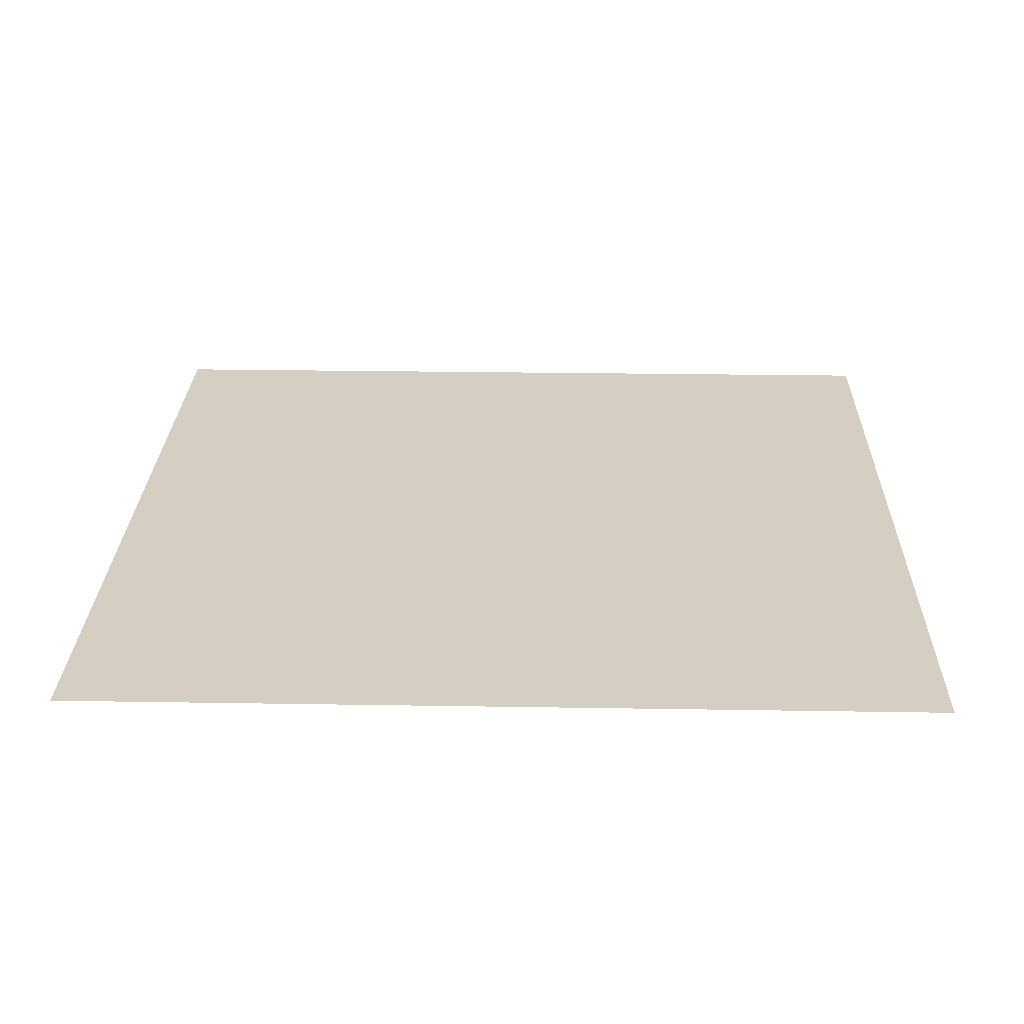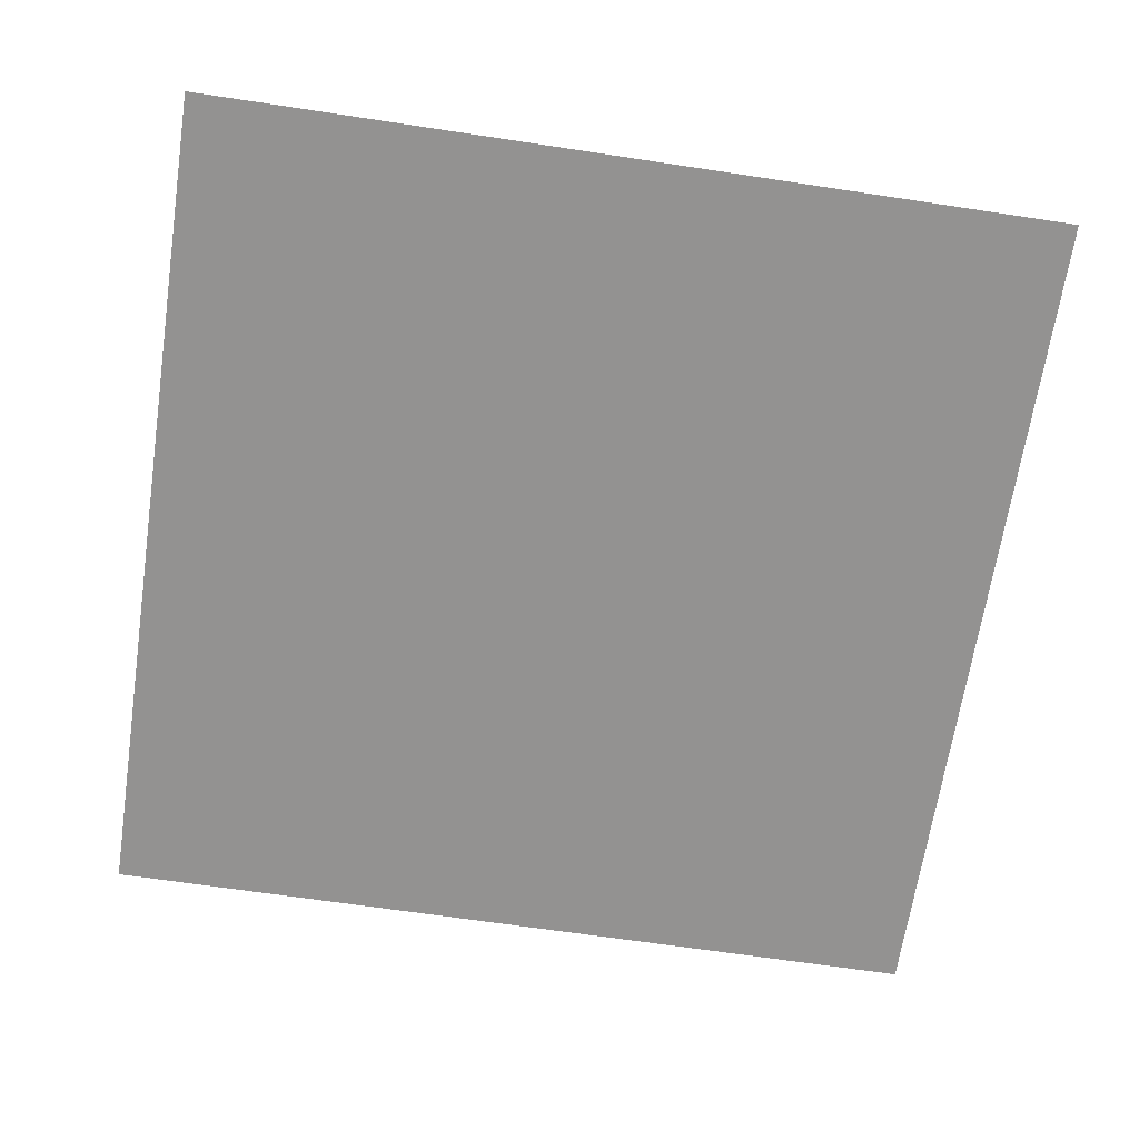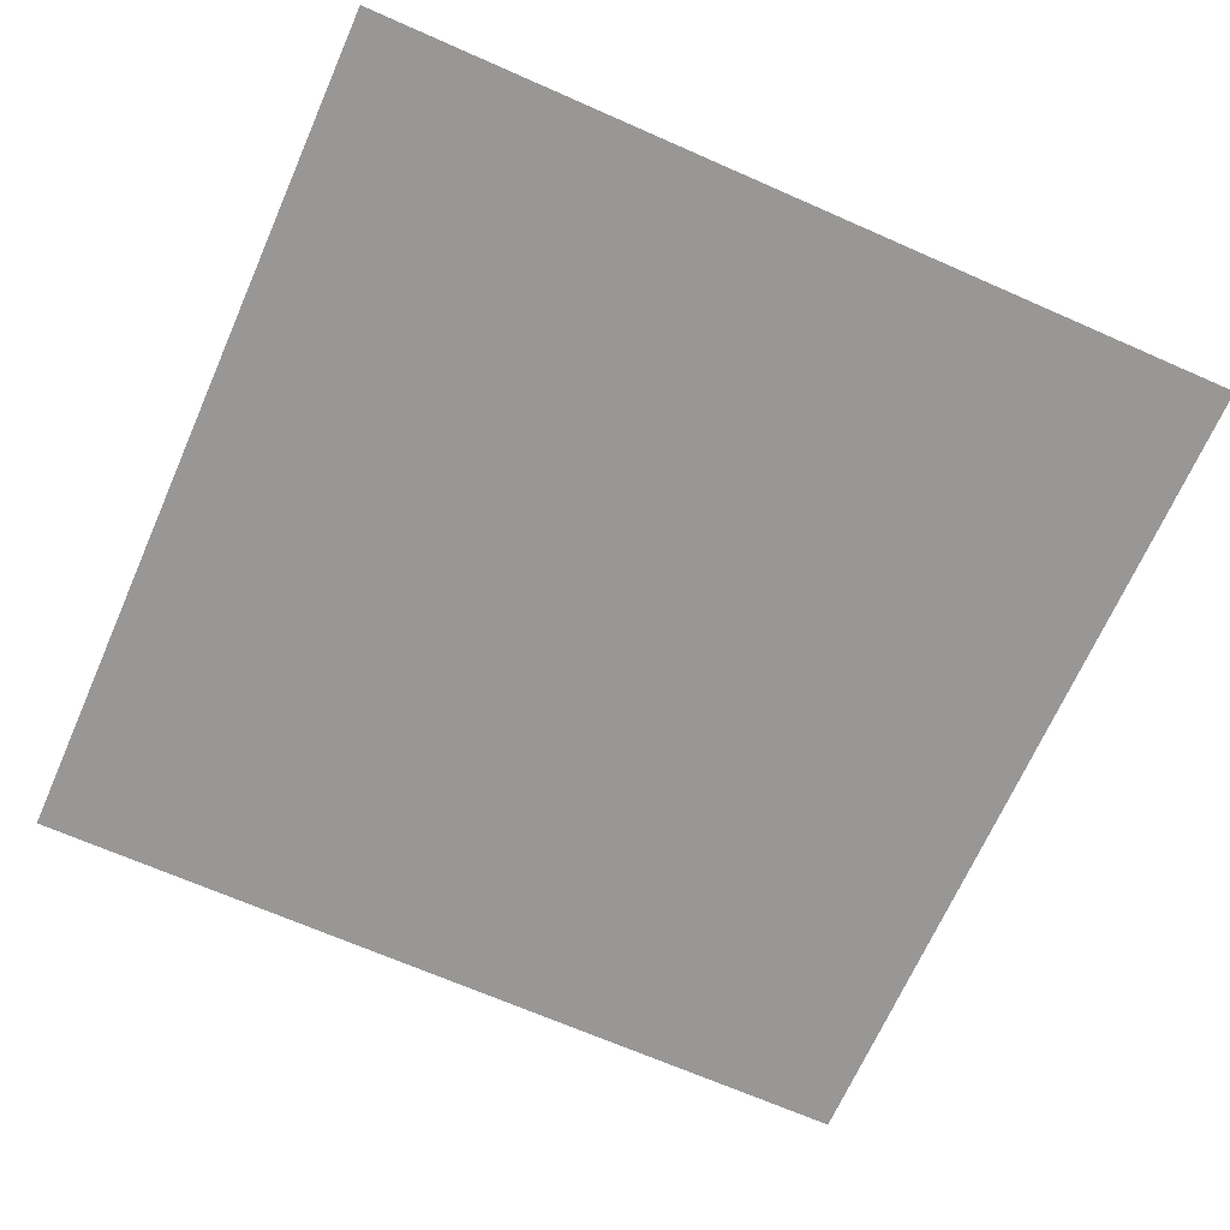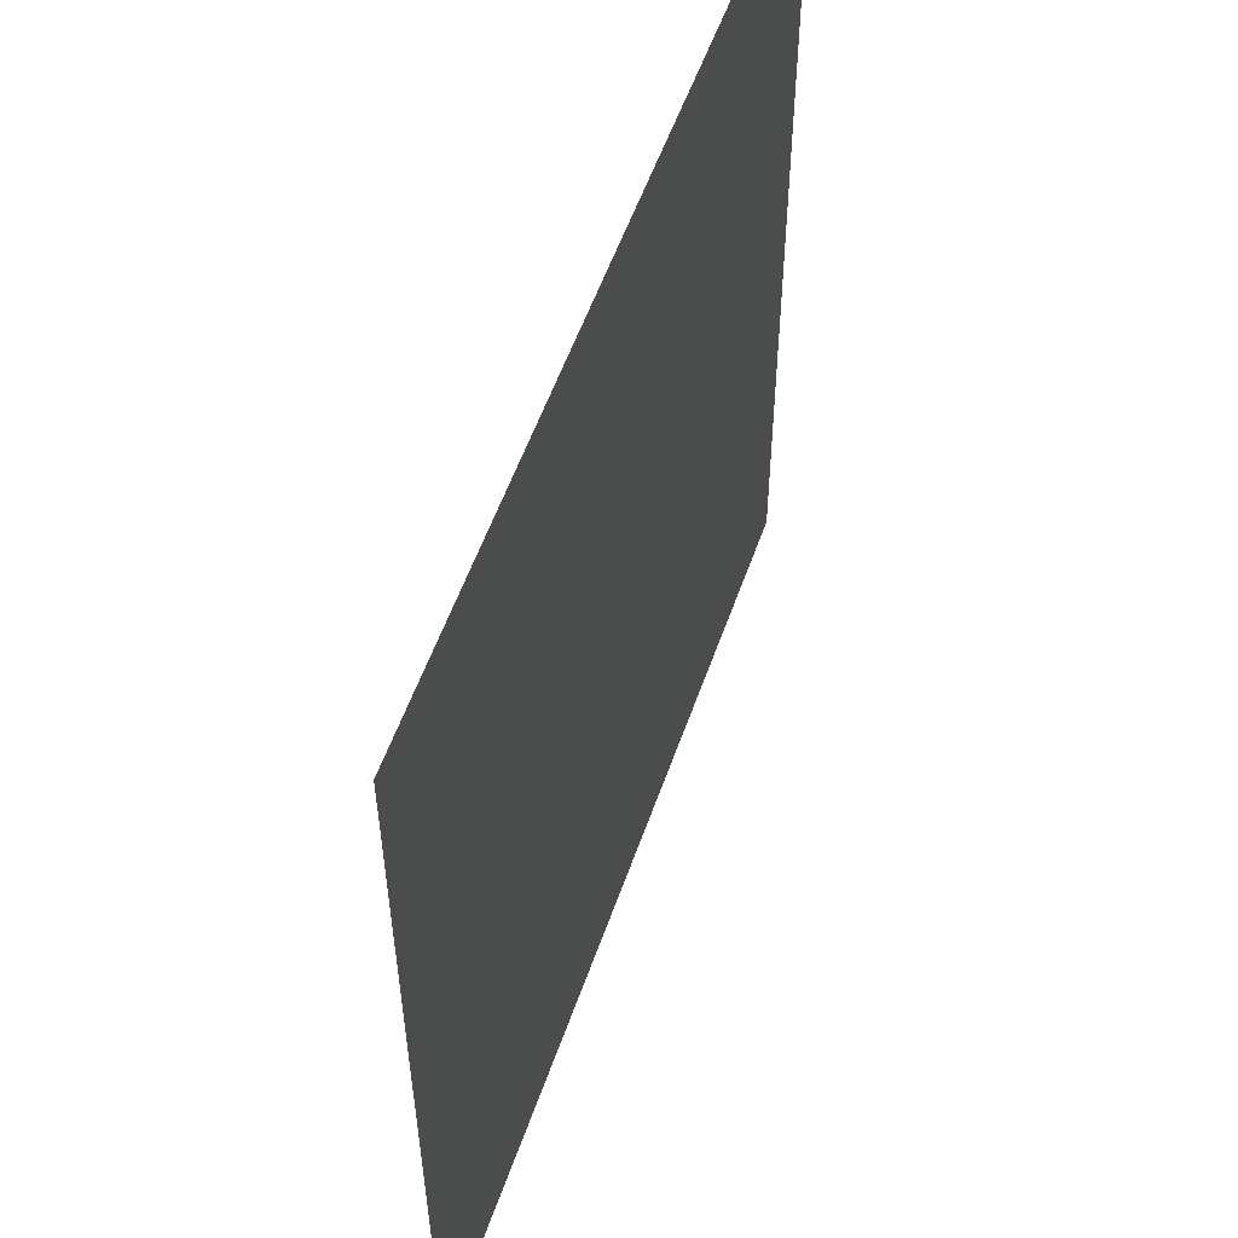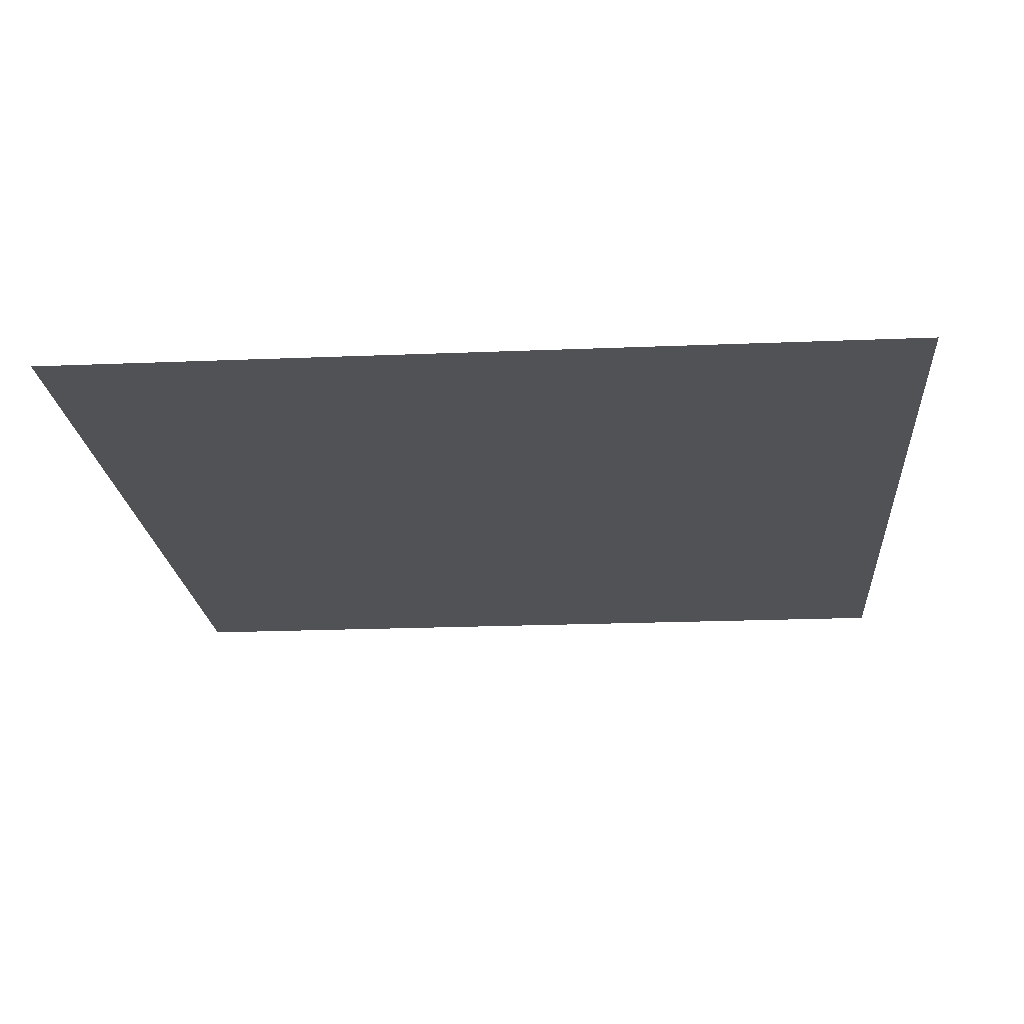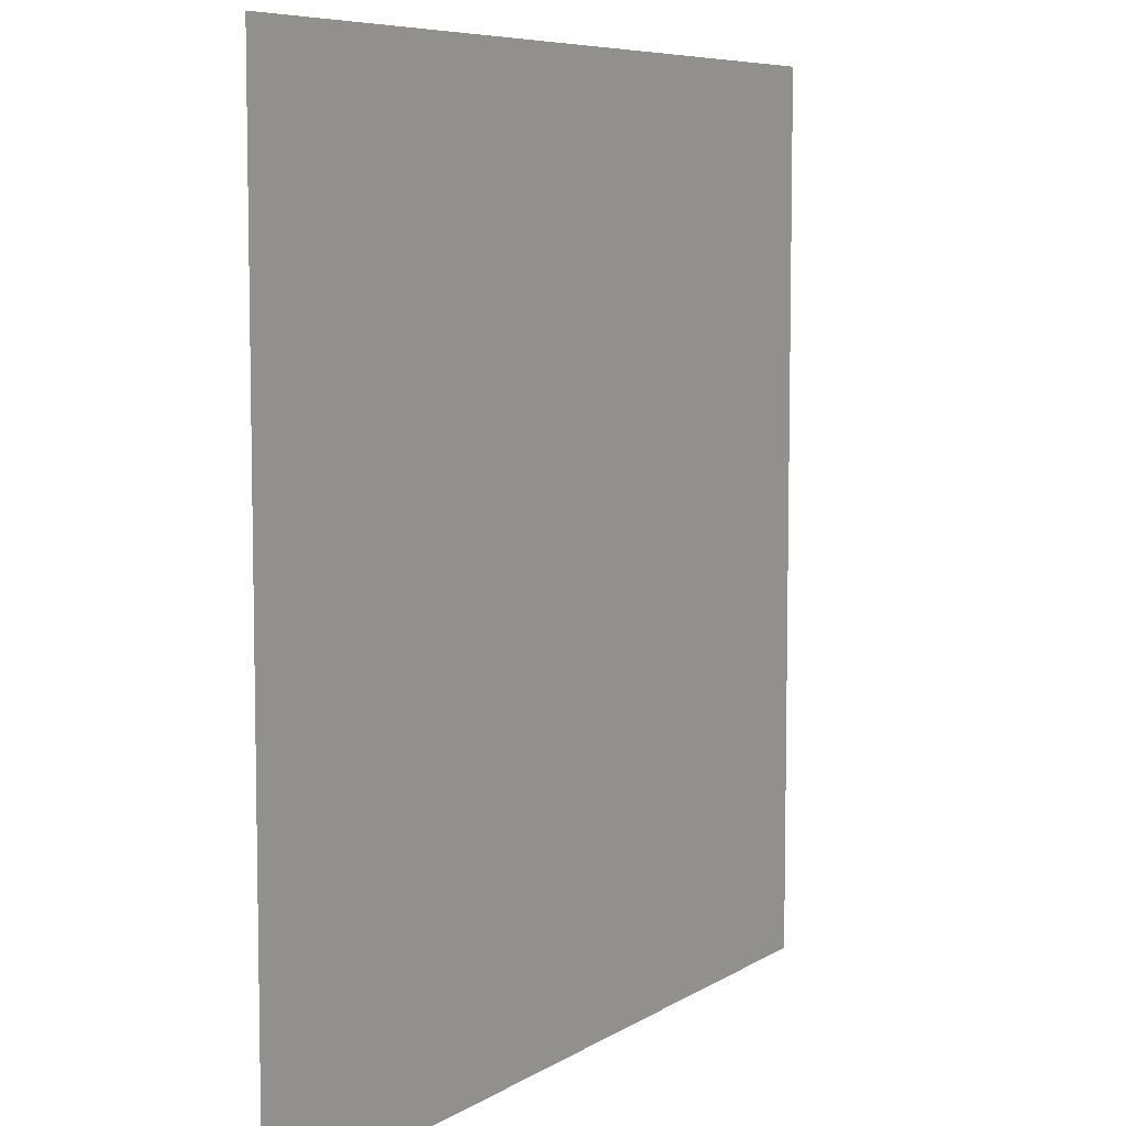
<metadata>
{"format":"obj","ext":"obj","renderer":"f3d","projection":"perspective","resolution":1024,"background":"white","views":[{"elev":25.5,"azim":1.5,"up":"+Z"},{"elev":-66.5,"azim":-98.6,"up":"+Z"},{"elev":-68.2,"azim":-113.8,"up":"+Z"},{"elev":55.6,"azim":-70.9,"up":"+Y"},{"elev":-20.6,"azim":4.3,"up":"+Z"},{"elev":7.1,"azim":-59.4,"up":"+Y"}]}
</metadata>
<code>
o plane_normalized
v -1 -1 0
v -1 1 0
v 1 1 0
v 1 -1 0
f 1 2 3
f 1 3 4

</code>
